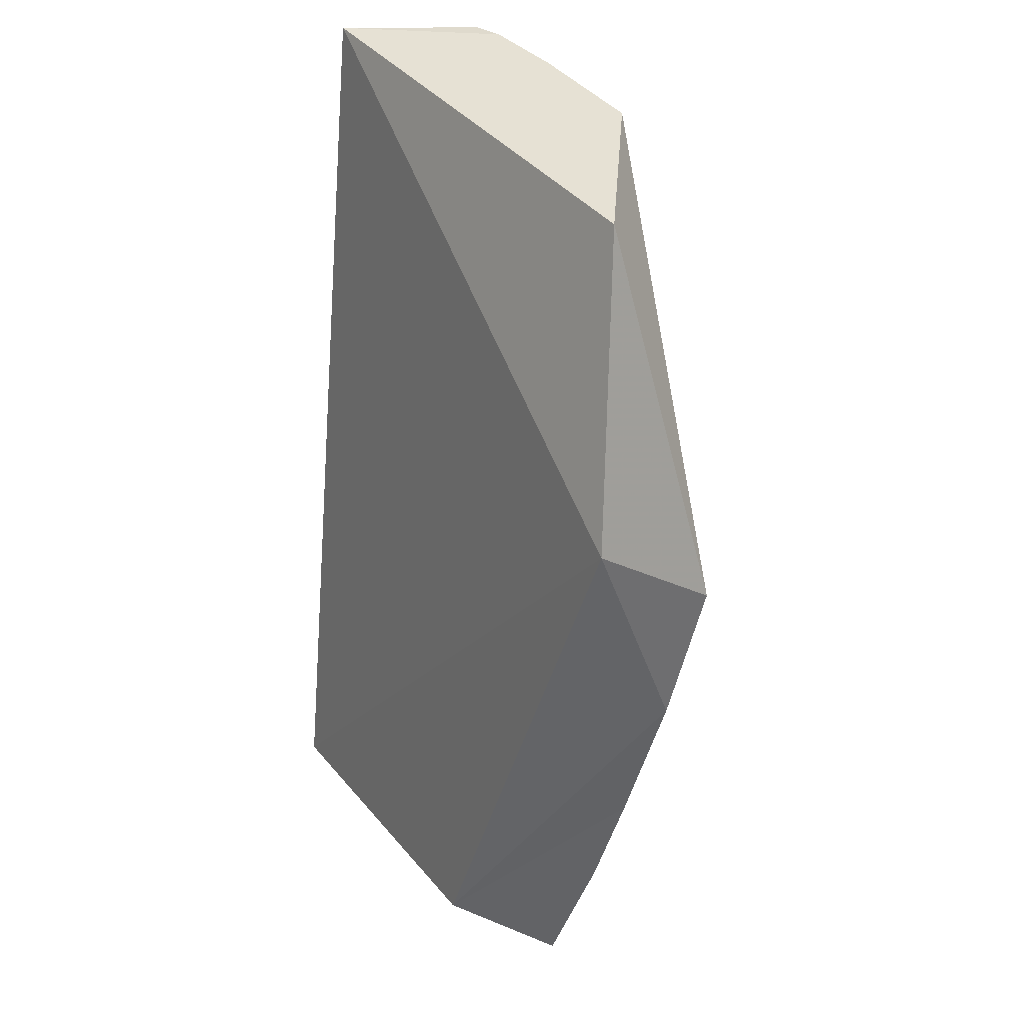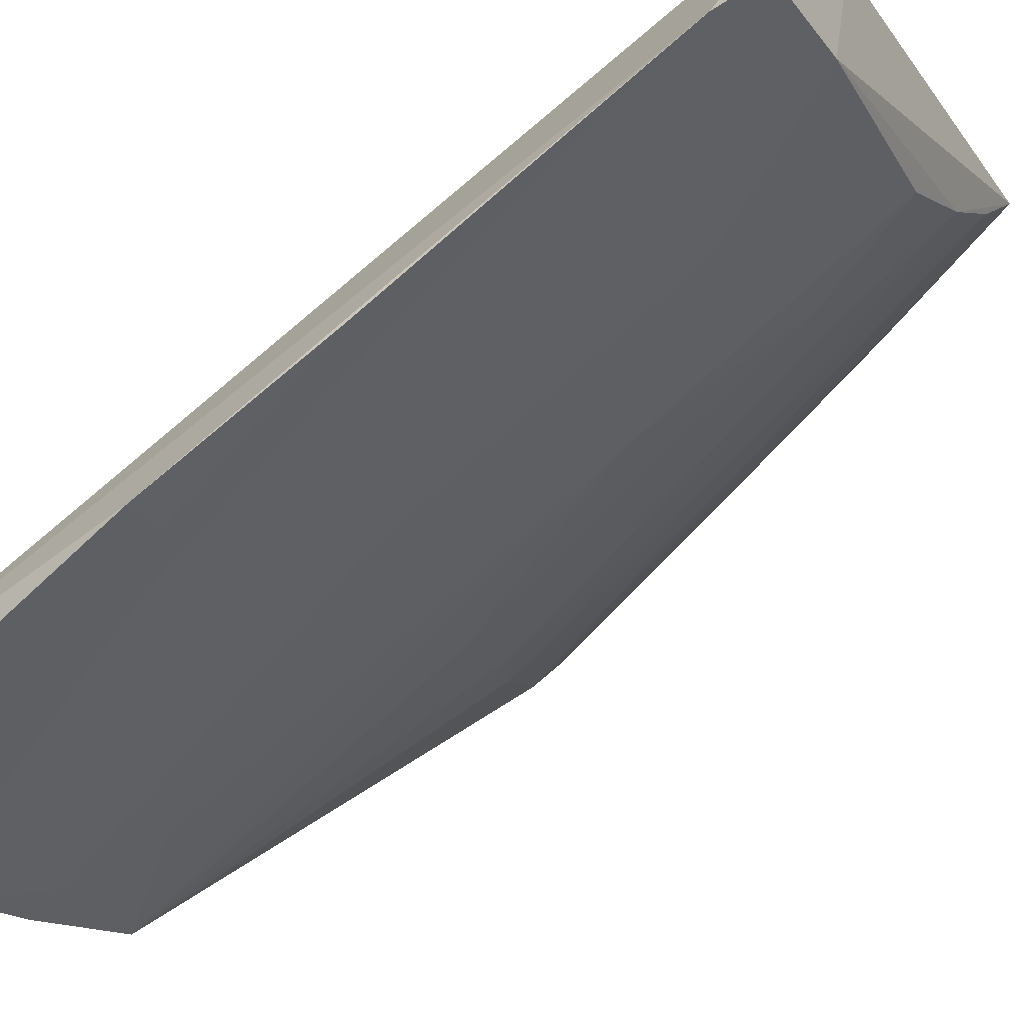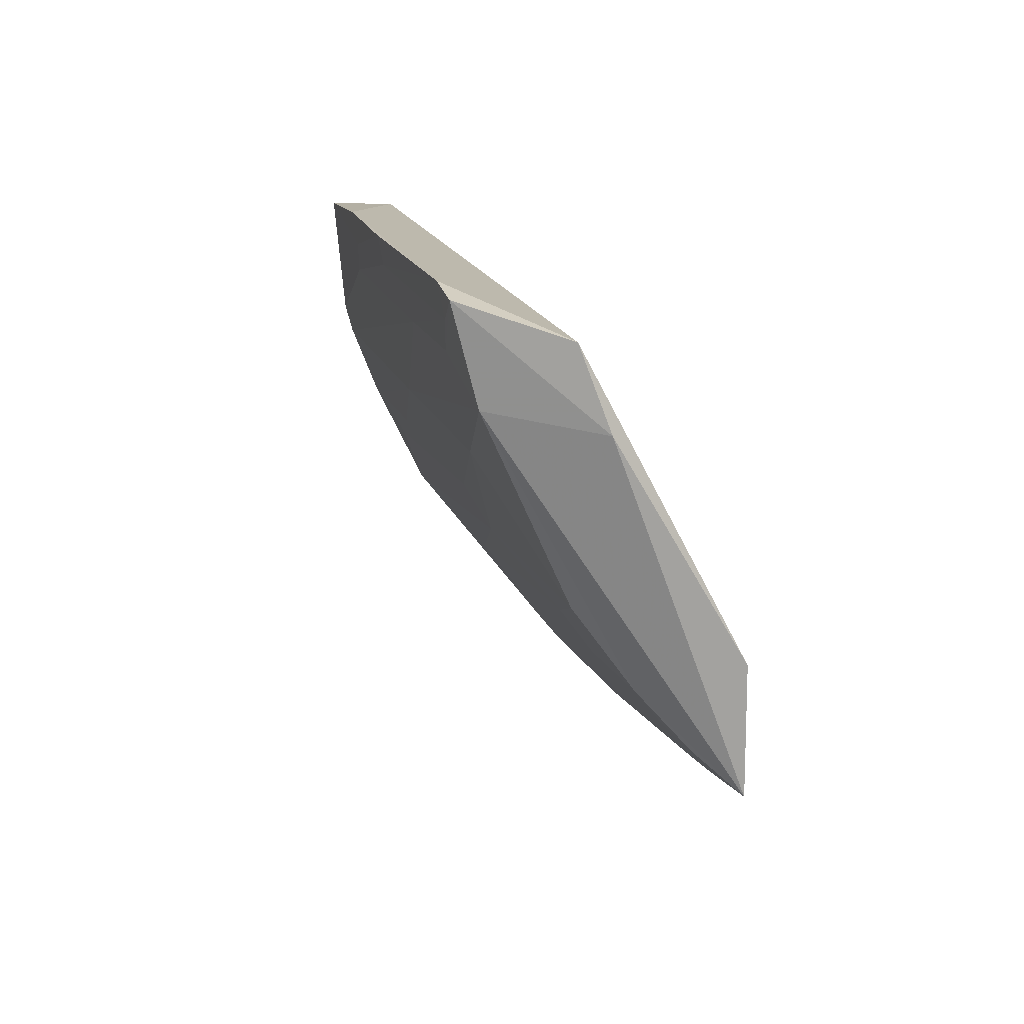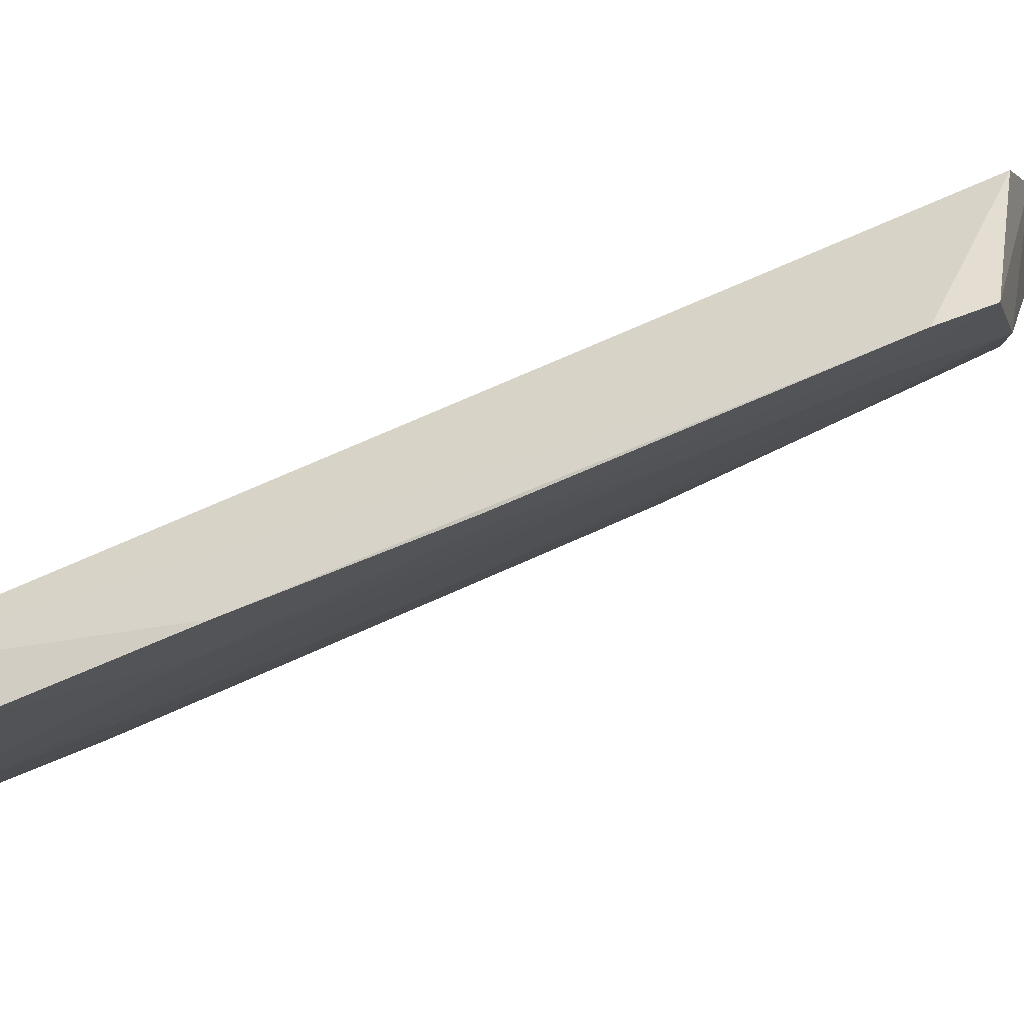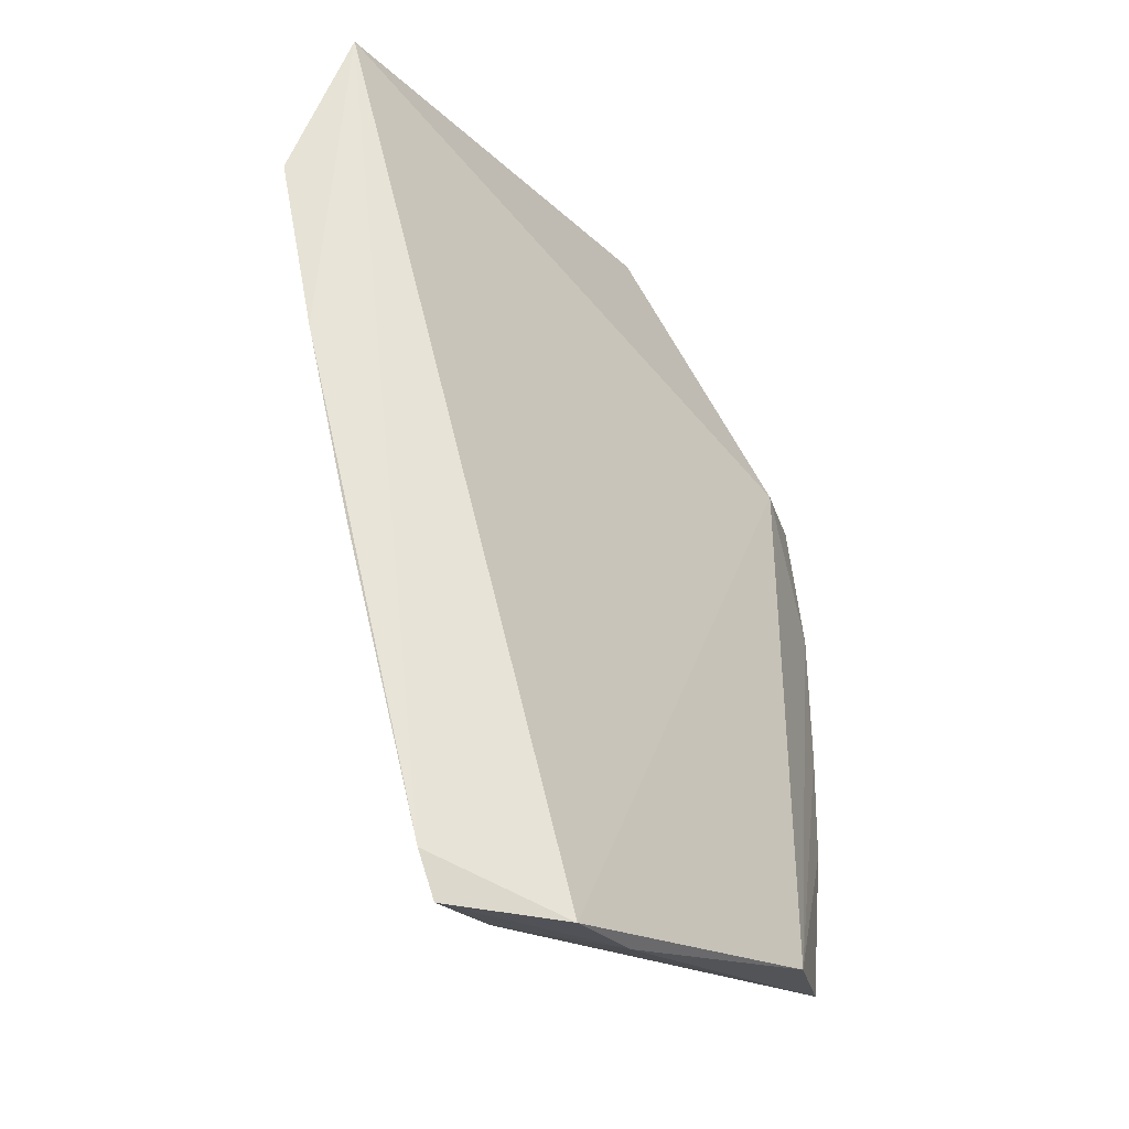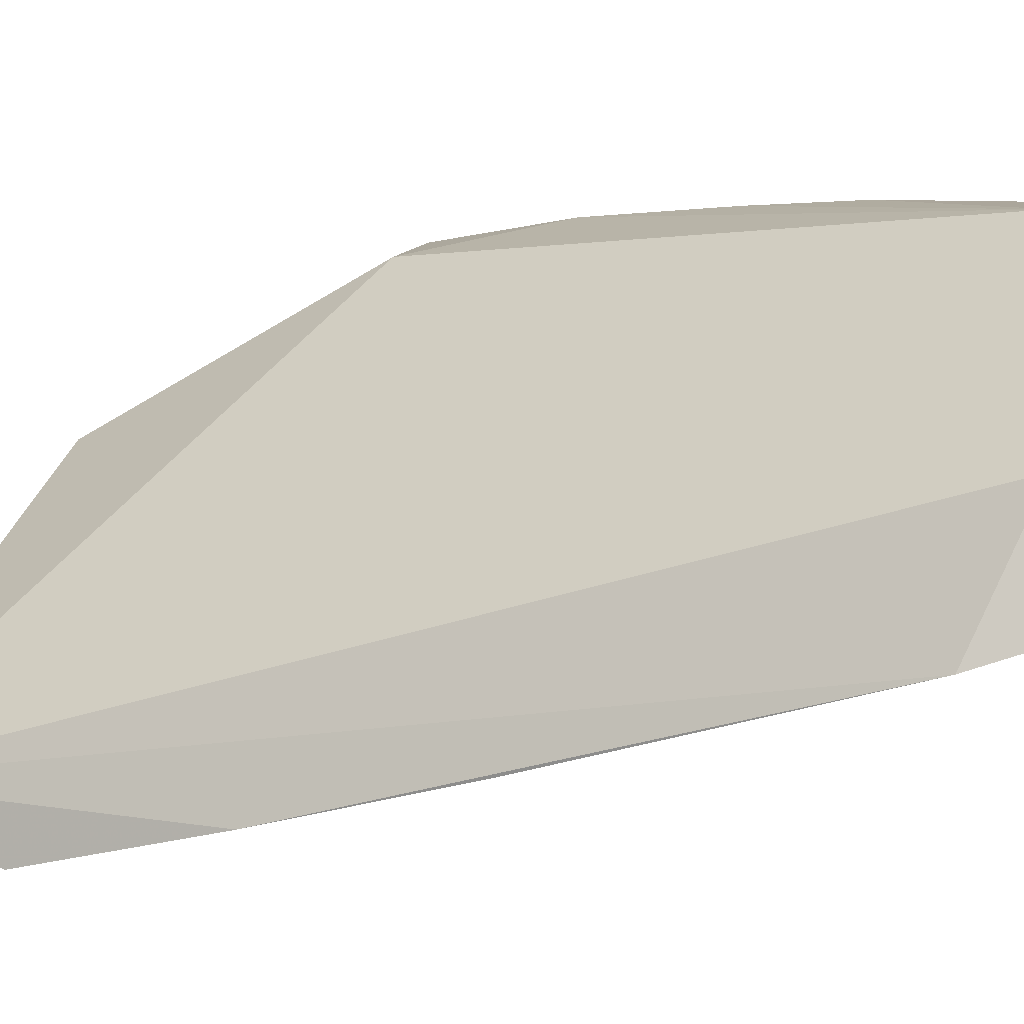
<metadata>
{"format":"obj","ext":"obj","renderer":"f3d","projection":"perspective","resolution":1024,"background":"white","views":[{"elev":39.5,"azim":-158.5,"up":"+Z"},{"elev":-55.4,"azim":128.5,"up":"+Y"},{"elev":-76.7,"azim":81.4,"up":"+Z"},{"elev":-31.1,"azim":110.9,"up":"+Y"},{"elev":-26.0,"azim":91.6,"up":"+Z"},{"elev":-1.1,"azim":108.5,"up":"+Y"}]}
</metadata>
<code>
v -0.01627 -0.04931 0.0654
v -0.01686 -0.04905 0.06504
v -0.01582 -0.04366 0.01622
v -0.0396 -0.02473 0.01828
v -0.0478 -0.02451 0.05063
v -0.01684 -0.03722 0.01554
v -0.02408 -0.05152 0.06584
v -0.0153 -0.04446 0.0187
v -0.02116 -0.03481 0.01556
v -0.04154 -0.02586 0.05012
v -0.03875 -0.03446 0.06527
v -0.03572 -0.04431 0.06611
v -0.01913 -0.04558 0.02967
v -0.016 -0.0527 0.05698
v -0.02112 -0.04145 0.01678
v -0.04415 -0.02377 0.0338
v -0.03232 -0.0259 0.0177
v -0.04152 -0.03357 0.04902
v -0.02575 -0.0508 0.06603
v -0.01536 -0.05076 0.04663
v -0.01907 -0.04354 0.0211
v -0.04626 -0.02374 0.04241
v -0.04243 -0.02394 0.02726
v -0.04607 -0.0278 0.05104
v -0.03102 -0.03522 0.01899
v -0.0292 -0.04147 0.03615
v -0.02522 -0.0456 0.04258
v -0.01917 -0.04996 0.04899
v -0.01718 -0.04377 0.01887
v -0.04332 -0.02549 0.03401
v -0.03537 -0.03941 0.04691
v -0.03496 -0.03126 0.01902
v -0.02499 -0.04149 0.02544
v -0.02958 -0.04811 0.06398
v -0.0154 -0.04848 0.0359
v -0.01732 -0.05015 0.04675
v -0.01705 -0.04793 0.03608
v -0.04167 -0.02541 0.02749
v -0.04145 -0.02927 0.03616
v -0.04543 -0.02538 0.04258
v -0.03935 -0.03544 0.0469
v -0.03113 -0.03952 0.03397
v -0.02926 -0.04573 0.05334
v -0.02978 -0.04845 0.06606
v -0.04346 -0.02951 0.04472
v -0.03923 -0.03137 0.03403
v -0.03773 -0.02778 0.0188
v -0.0457 -0.02759 0.04897
v -0.03301 -0.03535 0.02546
v -0.0314 -0.0459 0.05975
v -0.03513 -0.0332 0.02547
v -0.03727 -0.02924 0.02113
f 8 6 1
f 8 3 6
f 9 6 3
f 10 1 6
f 11 10 5
f 11 1 10
f 12 11 5
f 12 1 11
f 14 1 7
f 15 9 3
f 15 4 9
f 17 9 4
f 17 10 6
f 17 6 9
f 19 7 1
f 19 1 12
f 20 8 1
f 20 1 14
f 21 15 3
f 21 13 15
f 22 5 10
f 22 17 16
f 22 10 17
f 23 17 4
f 23 16 17
f 24 18 12
f 24 12 5
f 27 15 13
f 27 13 19
f 28 19 13
f 28 7 19
f 28 14 7
f 29 21 3
f 29 13 21
f 29 3 8
f 30 16 23
f 30 22 16
f 32 4 15
f 32 15 25
f 33 25 15
f 33 15 27
f 34 27 19
f 35 8 20
f 36 20 14
f 36 14 28
f 36 35 20
f 37 29 8
f 37 13 29
f 37 8 35
f 37 28 13
f 37 36 28
f 37 35 36
f 38 30 23
f 38 23 4
f 39 30 38
f 40 5 22
f 40 22 30
f 41 31 12
f 41 12 18
f 42 12 31
f 42 33 26
f 42 25 33
f 43 33 27
f 43 26 33
f 43 27 34
f 44 34 19
f 44 19 12
f 45 39 18
f 45 18 24
f 45 30 39
f 46 18 39
f 46 41 18
f 47 39 38
f 47 38 4
f 47 4 32
f 48 40 30
f 48 24 5
f 48 5 40
f 48 45 24
f 48 30 45
f 49 32 25
f 49 31 41
f 49 42 31
f 49 25 42
f 50 42 26
f 50 12 42
f 50 26 43
f 50 43 34
f 50 44 12
f 50 34 44
f 51 46 32
f 51 41 46
f 51 49 41
f 51 32 49
f 52 47 32
f 52 32 46
f 52 46 39
f 52 39 47

</code>
